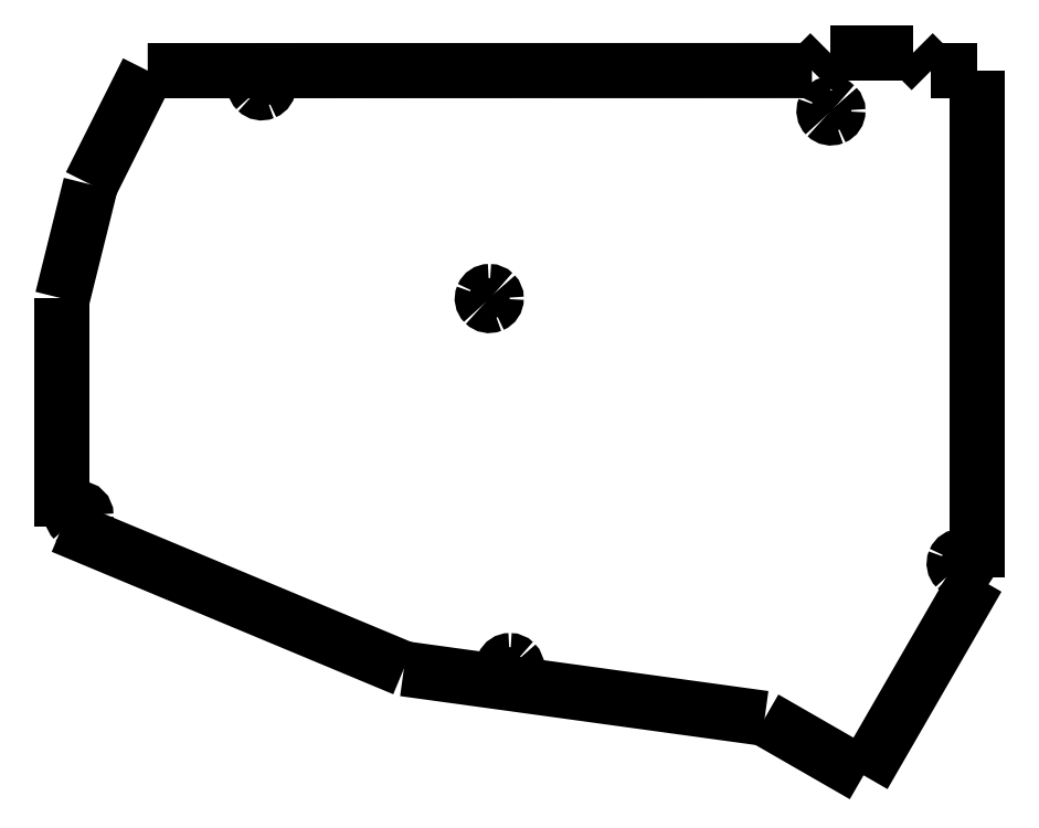
<metadata>
{"format":"dxf","ext":"dxf","renderer":"ezdxf+matplotlib","layout":"modelspace","background":"white","min_lineweight":24,"dpi":150}
</metadata>
<code>
0
SECTION
2
ENTITIES
0
SPLINE
8
0
70
8
71
3
72
8
73
4
74
0
40
0
40
0
40
0
40
0
40
1
40
1
40
1
40
1
10
73.55
20
-41.3
30
0
10
73.09
20
-41.3
30
0
10
72.67
20
-41.58
30
0
10
72.49
20
-42.01
30
0
0
SPLINE
8
0
70
8
71
3
72
8
73
4
74
0
40
0
40
0
40
0
40
0
40
1
40
1
40
1
40
1
10
72.49
20
-42.01
30
0
10
72.31
20
-42.44
30
0
10
72.41
20
-42.93
30
0
10
72.74
20
-43.26
30
0
0
SPLINE
8
0
70
8
71
3
72
8
73
4
74
0
40
0
40
0
40
0
40
0
40
1
40
1
40
1
40
1
10
72.74
20
-43.26
30
0
10
73.07
20
-43.59
30
0
10
73.56
20
-43.69
30
0
10
73.99
20
-43.51
30
0
0
SPLINE
8
0
70
8
71
3
72
8
73
4
74
0
40
0
40
0
40
0
40
0
40
1
40
1
40
1
40
1
10
73.99
20
-43.51
30
0
10
74.42
20
-43.33
30
0
10
74.7
20
-42.91
30
0
10
74.7
20
-42.45
30
0
0
SPLINE
8
0
70
8
71
3
72
8
73
4
74
0
40
0
40
0
40
0
40
0
40
1
40
1
40
1
40
1
10
74.7
20
-42.45
30
0
10
74.7
20
-42.14
30
0
10
74.58
20
-41.85
30
0
10
74.36
20
-41.63
30
0
0
SPLINE
8
0
70
8
71
3
72
8
73
4
74
0
40
0
40
0
40
0
40
0
40
1
40
1
40
1
40
1
10
74.36
20
-41.63
30
0
10
74.15
20
-41.42
30
0
10
73.86
20
-41.3
30
0
10
73.55
20
-41.3
30
0
0
SPLINE
8
0
70
8
71
3
72
8
73
4
74
0
40
0
40
0
40
0
40
0
40
1
40
1
40
1
40
1
10
5.099
20
-77.49
30
0
10
4.634
20
-77.49
30
0
10
4.214
20
-77.77
30
0
10
4.036
20
-78.2
30
0
0
SPLINE
8
0
70
8
71
3
72
8
73
4
74
0
40
0
40
0
40
0
40
0
40
1
40
1
40
1
40
1
10
4.036
20
-78.2
30
0
10
3.858
20
-78.63
30
0
10
3.957
20
-79.13
30
0
10
4.286
20
-79.46
30
0
0
SPLINE
8
0
70
8
71
3
72
8
73
4
74
0
40
0
40
0
40
0
40
0
40
1
40
1
40
1
40
1
10
4.286
20
-79.46
30
0
10
4.615
20
-79.78
30
0
10
5.109
20
-79.88
30
0
10
5.539
20
-79.71
30
0
0
SPLINE
8
0
70
8
71
3
72
8
73
4
74
0
40
0
40
0
40
0
40
0
40
1
40
1
40
1
40
1
10
5.539
20
-79.71
30
0
10
5.969
20
-79.53
30
0
10
6.249
20
-79.11
30
0
10
6.249
20
-78.64
30
0
0
SPLINE
8
0
70
8
71
3
72
8
73
4
74
0
40
0
40
0
40
0
40
0
40
1
40
1
40
1
40
1
10
6.249
20
-78.64
30
0
10
6.249
20
-78.01
30
0
10
5.734
20
-77.49
30
0
10
5.099
20
-77.49
30
0
0
LWPOLYLINE
8
0
90
1
70
1
10
73.55
20
-41.3
30
0
0
SPLINE
8
0
70
8
71
3
72
8
73
4
74
0
40
0
40
0
40
0
40
0
40
1
40
1
40
1
40
1
10
76.98
20
-102.9
30
0
10
76.52
20
-102.9
30
0
10
76.1
20
-103.2
30
0
10
75.92
20
-103.6
30
0
0
SPLINE
8
0
70
8
71
3
72
8
73
4
74
0
40
0
40
0
40
0
40
0
40
1
40
1
40
1
40
1
10
75.92
20
-103.6
30
0
10
75.74
20
-104
30
0
10
75.84
20
-104.5
30
0
10
76.17
20
-104.9
30
0
0
SPLINE
8
0
70
8
71
3
72
8
73
4
74
0
40
0
40
0
40
0
40
0
40
1
40
1
40
1
40
1
10
76.17
20
-104.9
30
0
10
76.5
20
-105.2
30
0
10
76.99
20
-105.3
30
0
10
77.42
20
-105.1
30
0
0
SPLINE
8
0
70
8
71
3
72
8
73
4
74
0
40
0
40
0
40
0
40
0
40
1
40
1
40
1
40
1
10
77.42
20
-105.1
30
0
10
77.85
20
-104.9
30
0
10
78.13
20
-104.5
30
0
10
78.13
20
-104
30
0
0
SPLINE
8
0
70
8
71
3
72
8
73
4
74
0
40
0
40
0
40
0
40
0
40
1
40
1
40
1
40
1
10
78.13
20
-104
30
0
10
78.13
20
-103.7
30
0
10
78.01
20
-103.4
30
0
10
77.79
20
-103.2
30
0
0
SPLINE
8
0
70
8
71
3
72
8
73
4
74
0
40
0
40
0
40
0
40
0
40
1
40
1
40
1
40
1
10
77.79
20
-103.2
30
0
10
77.58
20
-103
30
0
10
77.29
20
-102.9
30
0
10
76.98
20
-102.9
30
0
0
LWPOLYLINE
8
0
90
1
70
1
10
5.099
20
-77.49
30
0
0
SPLINE
8
0
70
8
71
3
72
8
73
4
74
0
40
0
40
0
40
0
40
0
40
1
40
1
40
1
40
1
10
152.3
20
-85.49
30
0
10
151.8
20
-85.49
30
0
10
151.4
20
-85.77
30
0
10
151.2
20
-86.2
30
0
0
SPLINE
8
0
70
8
71
3
72
8
73
4
74
0
40
0
40
0
40
0
40
0
40
1
40
1
40
1
40
1
10
151.2
20
-86.2
30
0
10
151.1
20
-86.63
30
0
10
151.1
20
-87.13
30
0
10
151.5
20
-87.46
30
0
0
SPLINE
8
0
70
8
71
3
72
8
73
4
74
0
40
0
40
0
40
0
40
0
40
1
40
1
40
1
40
1
10
151.5
20
-87.46
30
0
10
151.8
20
-87.79
30
0
10
152.3
20
-87.88
30
0
10
152.7
20
-87.71
30
0
0
SPLINE
8
0
70
8
71
3
72
8
73
4
74
0
40
0
40
0
40
0
40
0
40
1
40
1
40
1
40
1
10
152.7
20
-87.71
30
0
10
153.2
20
-87.53
30
0
10
153.4
20
-87.11
30
0
10
153.4
20
-86.64
30
0
0
SPLINE
8
0
70
8
71
3
72
8
73
4
74
0
40
0
40
0
40
0
40
0
40
1
40
1
40
1
40
1
10
153.4
20
-86.64
30
0
10
153.4
20
-86.34
30
0
10
153.3
20
-86.05
30
0
10
153.1
20
-85.83
30
0
0
SPLINE
8
0
70
8
71
3
72
8
73
4
74
0
40
0
40
0
40
0
40
0
40
1
40
1
40
1
40
1
10
153.1
20
-85.83
30
0
10
152.9
20
-85.61
30
0
10
152.6
20
-85.49
30
0
10
152.3
20
-85.49
30
0
0
LWPOLYLINE
8
0
90
1
70
1
10
76.98
20
-102.9
30
0
0
SPLINE
8
0
70
8
71
3
72
8
73
4
74
0
40
0
40
0
40
0
40
0
40
1
40
1
40
1
40
1
10
130.6
20
-9.992
30
0
10
130.1
20
-9.992
30
0
10
129.7
20
-10.27
30
0
10
129.5
20
-10.7
30
0
0
SPLINE
8
0
70
8
71
3
72
8
73
4
74
0
40
0
40
0
40
0
40
0
40
1
40
1
40
1
40
1
10
129.5
20
-10.7
30
0
10
129.3
20
-11.13
30
0
10
129.4
20
-11.63
30
0
10
129.8
20
-11.96
30
0
0
SPLINE
8
0
70
8
71
3
72
8
73
4
74
0
40
0
40
0
40
0
40
0
40
1
40
1
40
1
40
1
10
129.8
20
-11.96
30
0
10
130.1
20
-12.28
30
0
10
130.6
20
-12.38
30
0
10
131
20
-12.2
30
0
0
SPLINE
8
0
70
8
71
3
72
8
73
4
74
0
40
0
40
0
40
0
40
0
40
1
40
1
40
1
40
1
10
131
20
-12.2
30
0
10
131.4
20
-12.03
30
0
10
131.7
20
-11.61
30
0
10
131.7
20
-11.14
30
0
0
SPLINE
8
0
70
8
71
3
72
8
73
4
74
0
40
0
40
0
40
0
40
0
40
1
40
1
40
1
40
1
10
131.7
20
-11.14
30
0
10
131.7
20
-10.84
30
0
10
131.6
20
-10.54
30
0
10
131.4
20
-10.33
30
0
0
SPLINE
8
0
70
8
71
3
72
8
73
4
74
0
40
0
40
0
40
0
40
0
40
1
40
1
40
1
40
1
10
131.4
20
-10.33
30
0
10
131.2
20
-10.11
30
0
10
130.9
20
-9.992
30
0
10
130.6
20
-9.992
30
0
0
LWPOLYLINE
8
0
90
1
70
1
10
152.3
20
-85.49
30
0
0
SPLINE
8
0
70
8
71
3
72
8
73
4
74
0
40
0
40
0
40
0
40
0
40
1
40
1
40
1
40
1
10
35.58
20
-5.801
30
0
10
35.11
20
-5.801
30
0
10
34.69
20
-6.081
30
0
10
34.52
20
-6.511
30
0
0
SPLINE
8
0
70
8
71
3
72
8
73
4
74
0
40
0
40
0
40
0
40
0
40
1
40
1
40
1
40
1
10
34.52
20
-6.511
30
0
10
34.34
20
-6.941
30
0
10
34.44
20
-7.436
30
0
10
34.77
20
-7.764
30
0
0
SPLINE
8
0
70
8
71
3
72
8
73
4
74
0
40
0
40
0
40
0
40
0
40
1
40
1
40
1
40
1
10
34.77
20
-7.764
30
0
10
35.09
20
-8.093
30
0
10
35.59
20
-8.192
30
0
10
36.02
20
-8.014
30
0
0
SPLINE
8
0
70
8
71
3
72
8
73
4
74
0
40
0
40
0
40
0
40
0
40
1
40
1
40
1
40
1
10
36.02
20
-8.014
30
0
10
36.45
20
-7.836
30
0
10
36.73
20
-7.416
30
0
10
36.73
20
-6.951
30
0
0
SPLINE
8
0
70
8
71
3
72
8
73
4
74
0
40
0
40
0
40
0
40
0
40
1
40
1
40
1
40
1
10
36.73
20
-6.951
30
0
10
36.73
20
-6.646
30
0
10
36.61
20
-6.354
30
0
10
36.39
20
-6.138
30
0
0
SPLINE
8
0
70
8
71
3
72
8
73
4
74
0
40
0
40
0
40
0
40
0
40
1
40
1
40
1
40
1
10
36.39
20
-6.138
30
0
10
36.18
20
-5.922
30
0
10
35.88
20
-5.801
30
0
10
35.58
20
-5.801
30
0
0
LWPOLYLINE
8
0
90
1
70
1
10
130.6
20
-9.992
30
0
0
LWPOLYLINE
8
0
90
1
70
1
10
35.58
20
-5.801
30
0
0
LWPOLYLINE
8
0
90
2
70
0
10
147.3
20
-4.422
30
0
10
155
20
-4.422
30
0
0
LWPOLYLINE
8
0
90
2
70
0
10
144.3
20
-1.425
30
0
10
147.3
20
-4.422
30
0
0
LWPOLYLINE
8
0
90
2
70
0
10
130.4
20
-1.425
30
0
10
144.3
20
-1.425
30
0
0
LWPOLYLINE
8
0
90
2
70
0
10
127.4
20
-4.409
30
0
10
16.55
20
-4.422
30
0
0
LWPOLYLINE
8
0
90
2
70
0
10
130.4
20
-1.425
30
0
10
127.4
20
-4.409
30
0
0
LWPOLYLINE
8
0
90
2
70
0
10
155
20
-89.08
30
0
10
155
20
-4.422
30
0
0
LWPOLYLINE
8
0
90
2
70
0
10
136
20
-122
30
0
10
155
20
-89.08
30
0
0
LWPOLYLINE
8
0
90
2
70
0
10
119.5
20
-112.5
30
0
10
136
20
-122
30
0
0
LWPOLYLINE
8
0
90
2
70
0
10
59.3
20
-104.2
30
0
10
119.5
20
-112.5
30
0
0
LWPOLYLINE
8
0
90
2
70
0
10
2.304
20
-80.47
30
0
10
59.3
20
-104.2
30
0
0
LWPOLYLINE
8
0
90
2
70
0
10
2.304
20
-42.45
30
0
10
2.304
20
-80.47
30
0
0
LWPOLYLINE
8
0
90
2
70
0
10
7.028
20
-23.42
30
0
10
2.304
20
-42.45
30
0
0
LWPOLYLINE
8
0
90
2
70
0
10
7.028
20
-23.42
30
0
10
16.55
20
-4.422
30
0
0
ENDSEC
0
EOF

</code>
